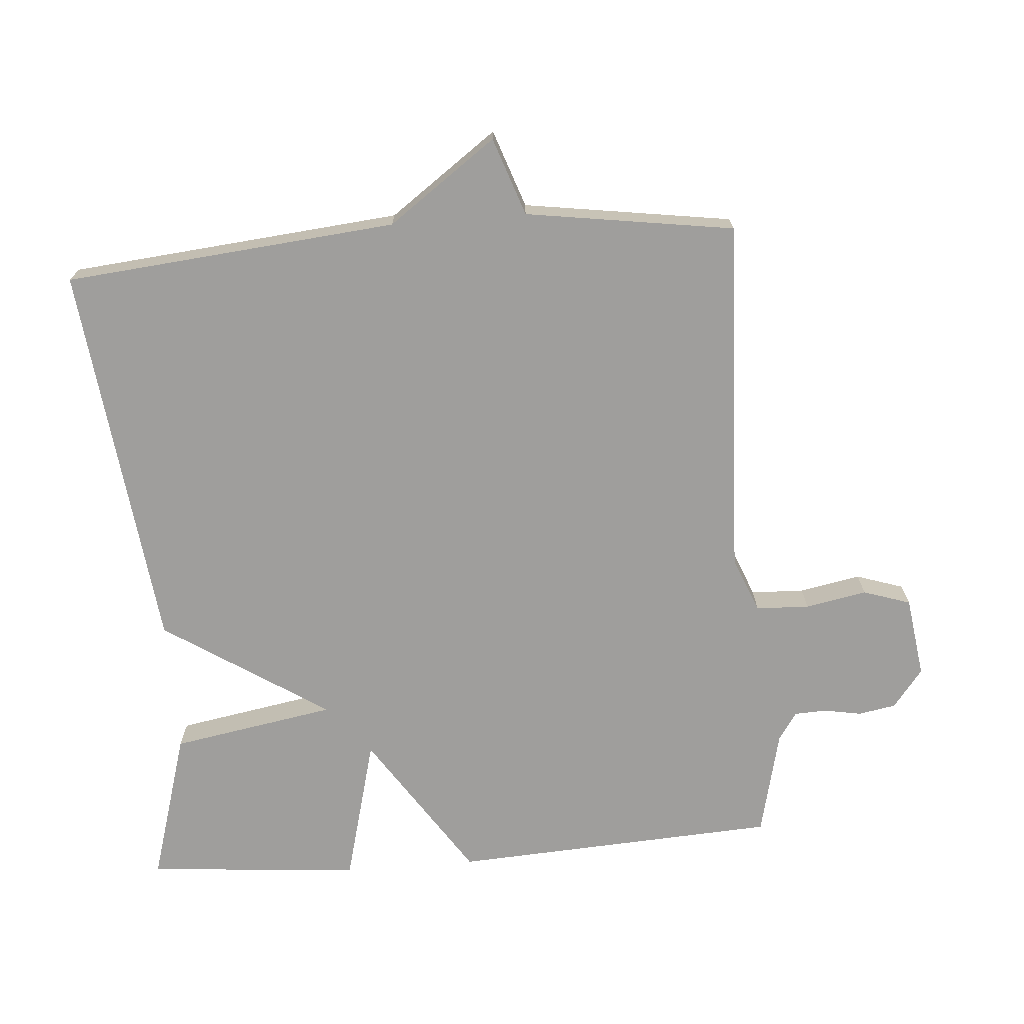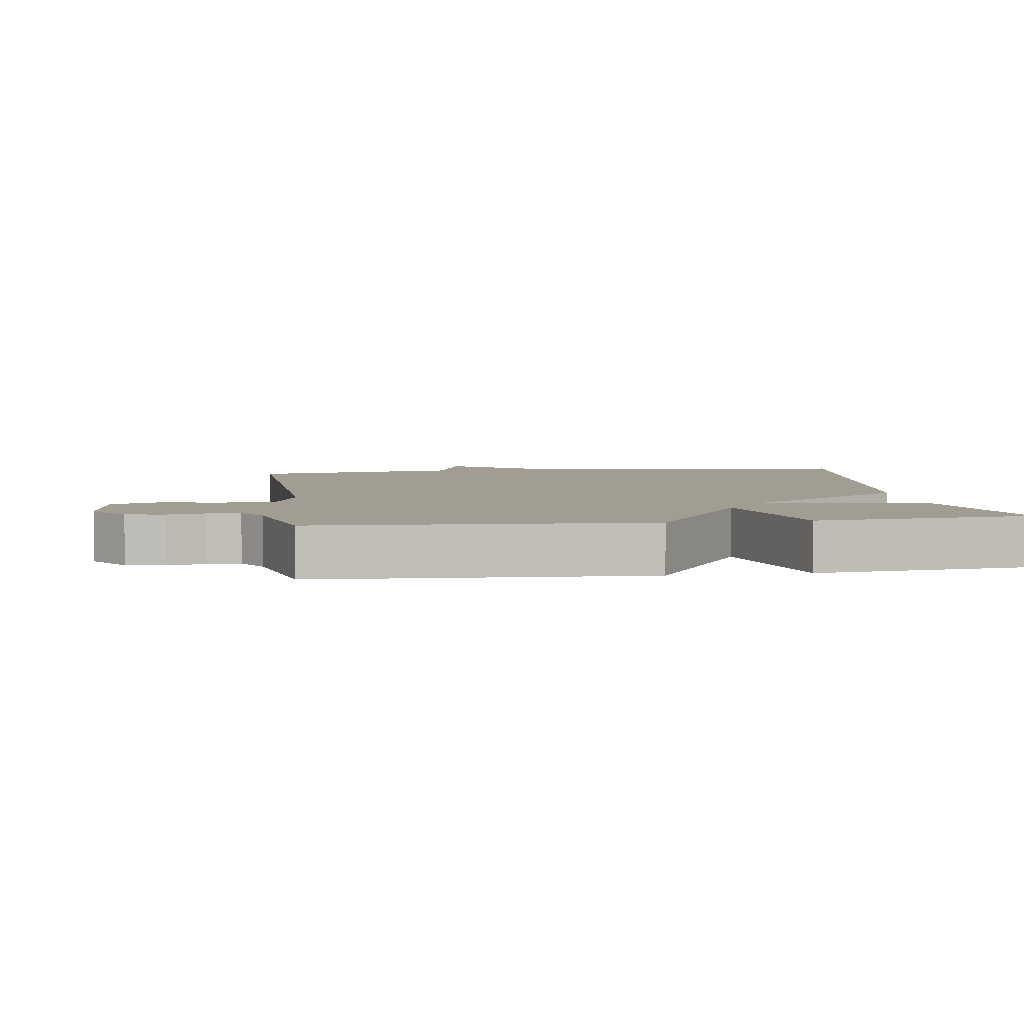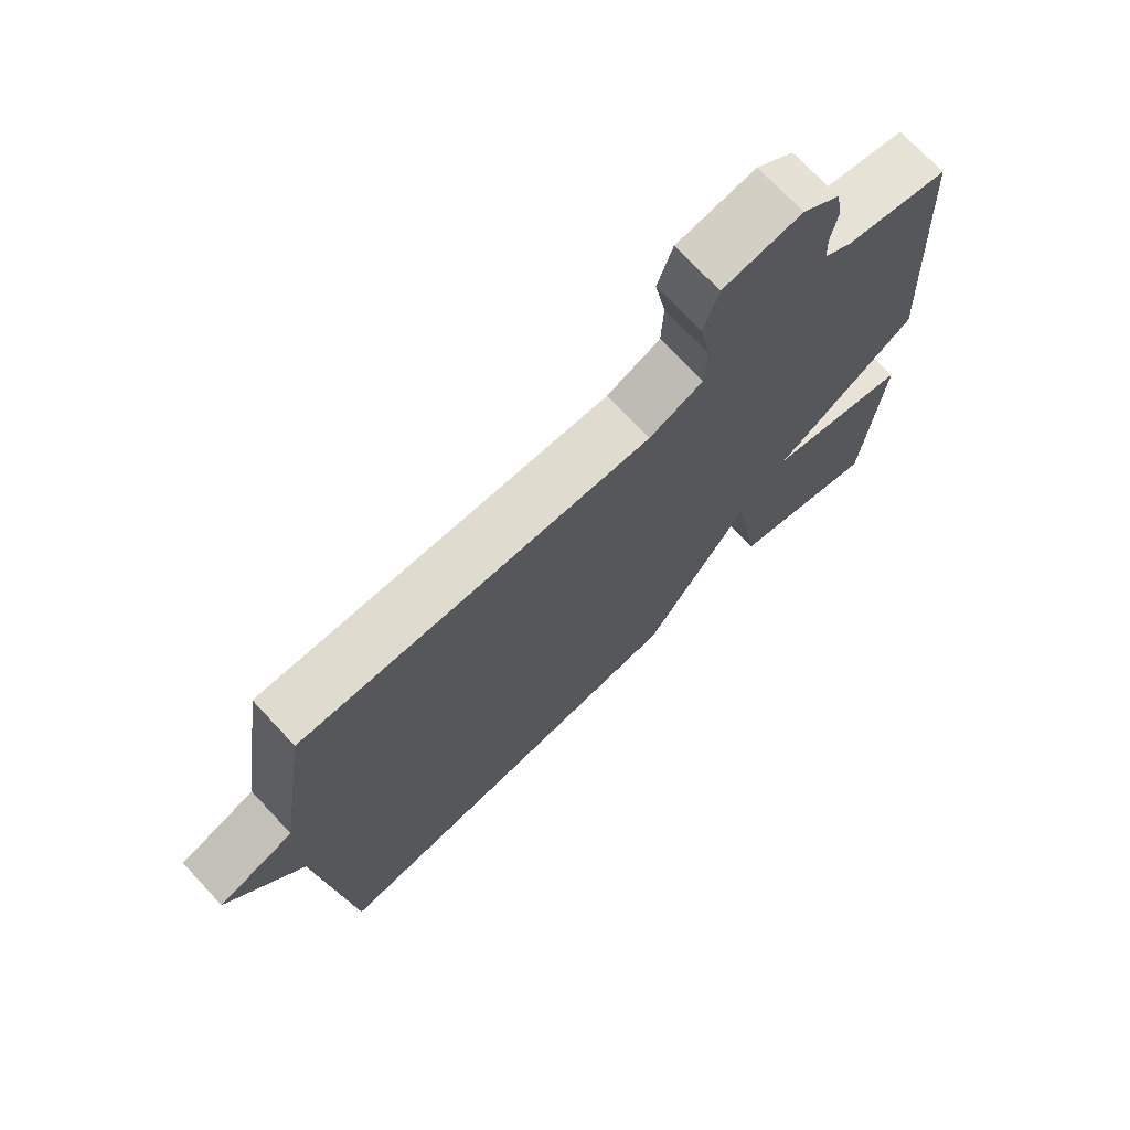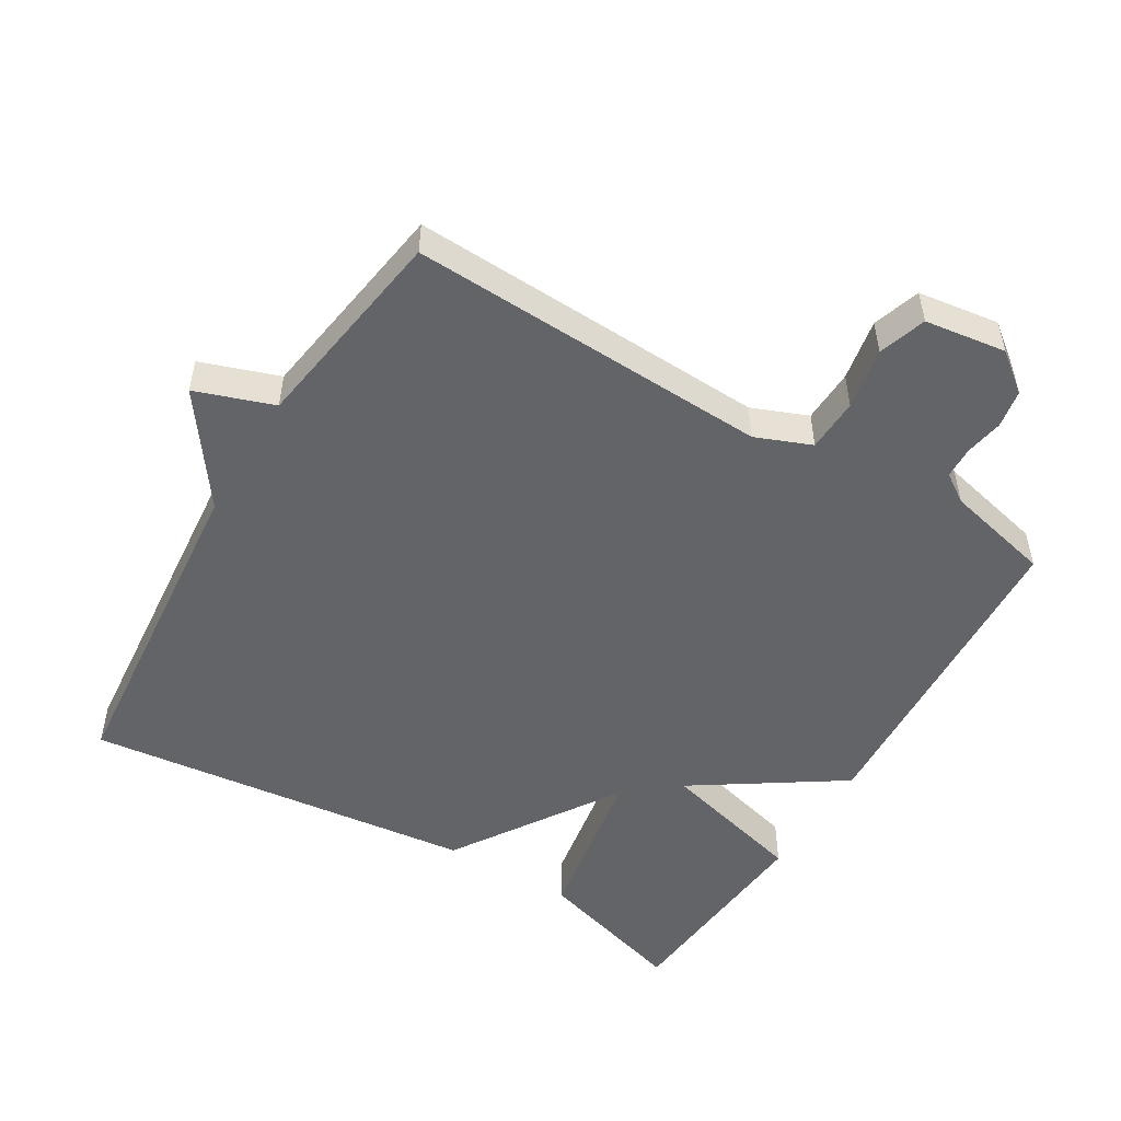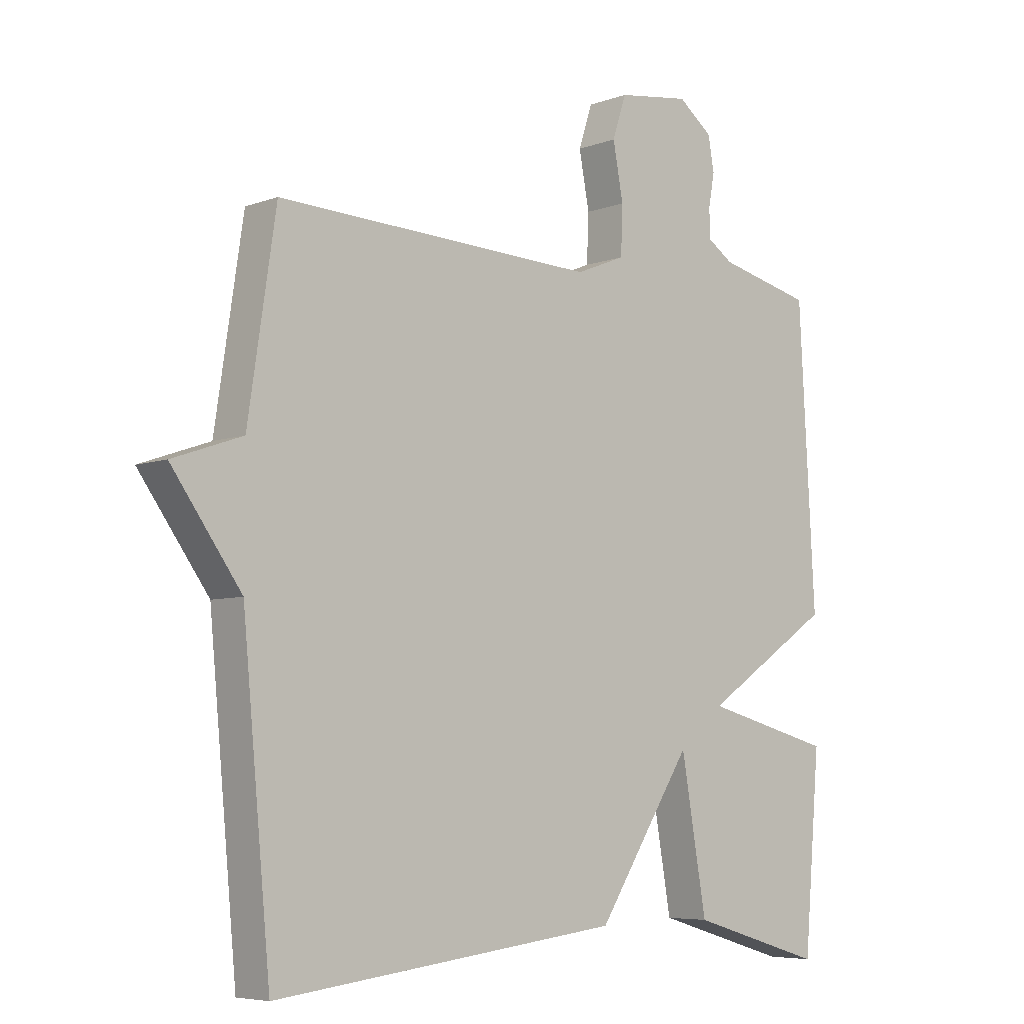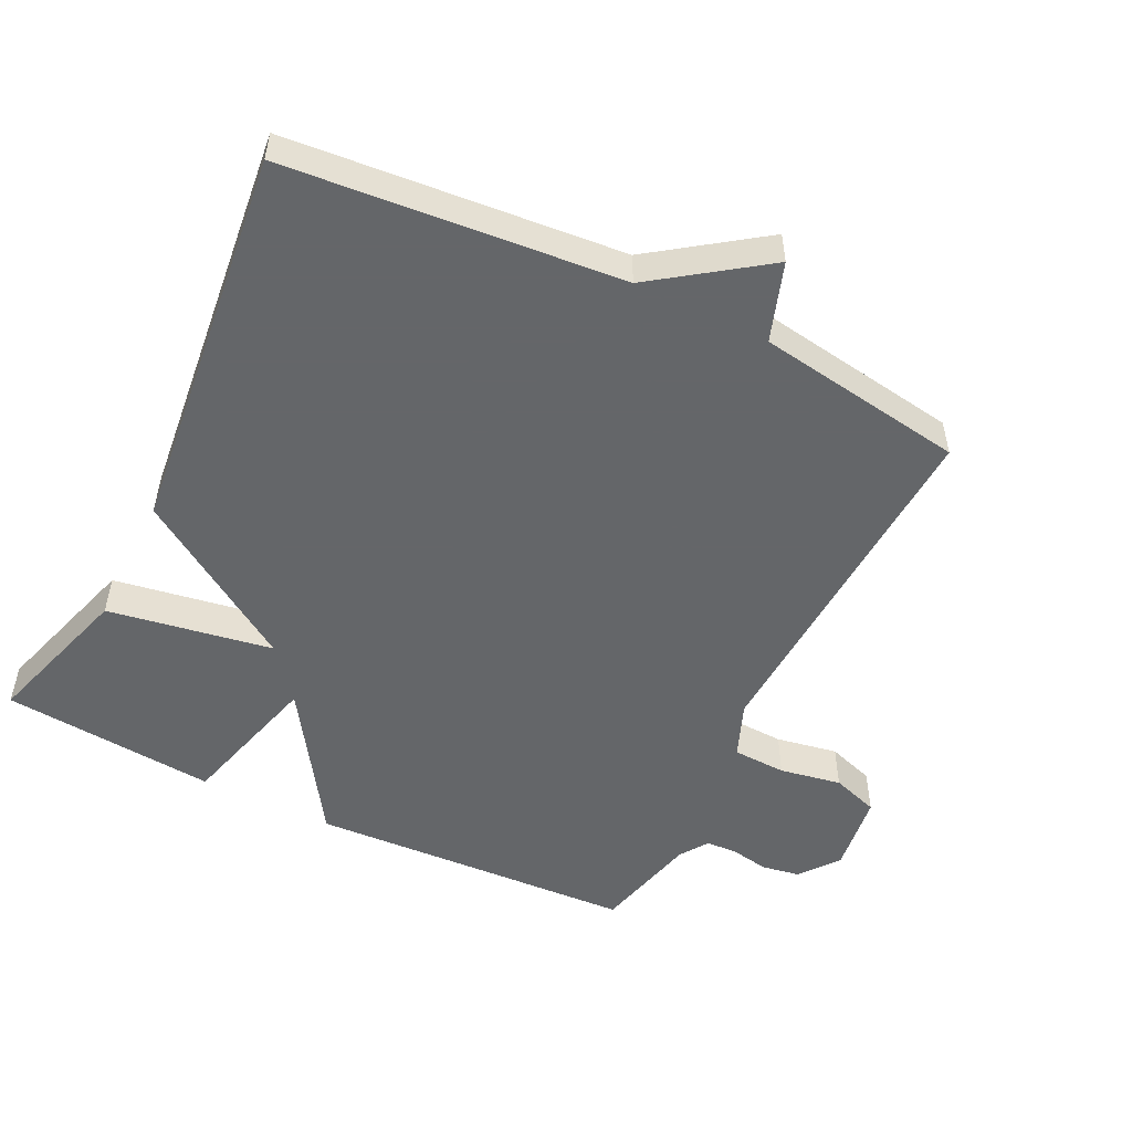
<metadata>
{"format":"obj","ext":"obj","renderer":"f3d","projection":"perspective","resolution":1024,"background":"white","views":[{"elev":-70.9,"azim":-85.5,"up":"+Y"},{"elev":4.9,"azim":81.7,"up":"+Y"},{"elev":72.4,"azim":-43.1,"up":"+Z"},{"elev":-51.3,"azim":-31.0,"up":"+Y"},{"elev":-6.1,"azim":-42.5,"up":"+Z"},{"elev":-51.7,"azim":-116.5,"up":"+Y"}]}
</metadata>
<code>
v 0.5 0.07 -0.5
v 0.276 0.07 -0.433
v 0.234 0.07 -0.19
v 0.076 0.07 -0.433
v -0.5 0.07 -0.5
v -0.546 0.07 -0.008
v -0.661 0.07 0.152
v -0.546 0.07 0.192
v -0.5 0.07 0.5
v 0.031 0.07 0.478
v 0.113 0.07 0.511
v 0.116 0.07 0.59
v 0.099 0.07 0.681
v 0.122 0.07 0.751
v 0.242 0.07 0.768
v 0.299 0.07 0.724
v 0.309 0.07 0.668
v 0.299 0.07 0.612
v 0.301 0.07 0.565
v 0.343 0.07 0.537
v 0.5 0.07 0.5
v 0.527 0.07 0.017
v 0.311 0.07 -0.126
v 0.527 0.07 -0.183
v 0.5 0 -0.5
v 0.276 0 -0.433
v 0.234 0 -0.19
v 0.076 0 -0.433
v -0.5 0 -0.5
v -0.546 0 -0.008
v -0.661 0 0.152
v -0.546 0 0.192
v -0.5 0 0.5
v 0.031 0 0.478
v 0.113 0 0.511
v 0.116 0 0.59
v 0.099 0 0.681
v 0.122 0 0.751
v 0.242 0 0.768
v 0.299 0 0.724
v 0.309 0 0.668
v 0.299 0 0.612
v 0.301 0 0.565
v 0.343 0 0.537
v 0.5 0 0.5
v 0.527 0 0.017
v 0.311 0 -0.126
v 0.527 0 -0.183
f 1 2 3
f 24 1 3
f 23 24 3
f 20 21 22 23
f 19 20 23 3
f 4 5 6
f 3 4 6
f 19 3 6
f 18 19 6
f 16 17 18
f 15 16 18
f 14 15 18
f 13 14 18
f 12 13 18
f 11 12 18
f 11 18 6
f 10 11 6
f 8 9 10 6
f 6 7 8
f 27 26 25
f 27 25 48
f 27 48 47
f 47 46 45 44
f 27 47 44 43
f 30 29 28
f 30 28 27
f 30 27 43
f 30 43 42
f 42 41 40
f 42 40 39
f 42 39 38
f 42 38 37
f 42 37 36
f 42 36 35
f 30 42 35
f 30 35 34
f 30 34 33 32
f 32 31 30
f 1 25 26 2
f 2 26 27 3
f 3 27 28 4
f 4 28 29 5
f 5 29 30 6
f 6 30 31 7
f 7 31 32 8
f 8 32 33 9
f 9 33 34 10
f 10 34 35 11
f 11 35 36 12
f 12 36 37 13
f 13 37 38 14
f 14 38 39 15
f 15 39 40 16
f 16 40 41 17
f 17 41 42 18
f 18 42 43 19
f 19 43 44 20
f 20 44 45 21
f 21 45 46 22
f 22 46 47 23
f 23 47 48 24
f 24 48 25 1

</code>
